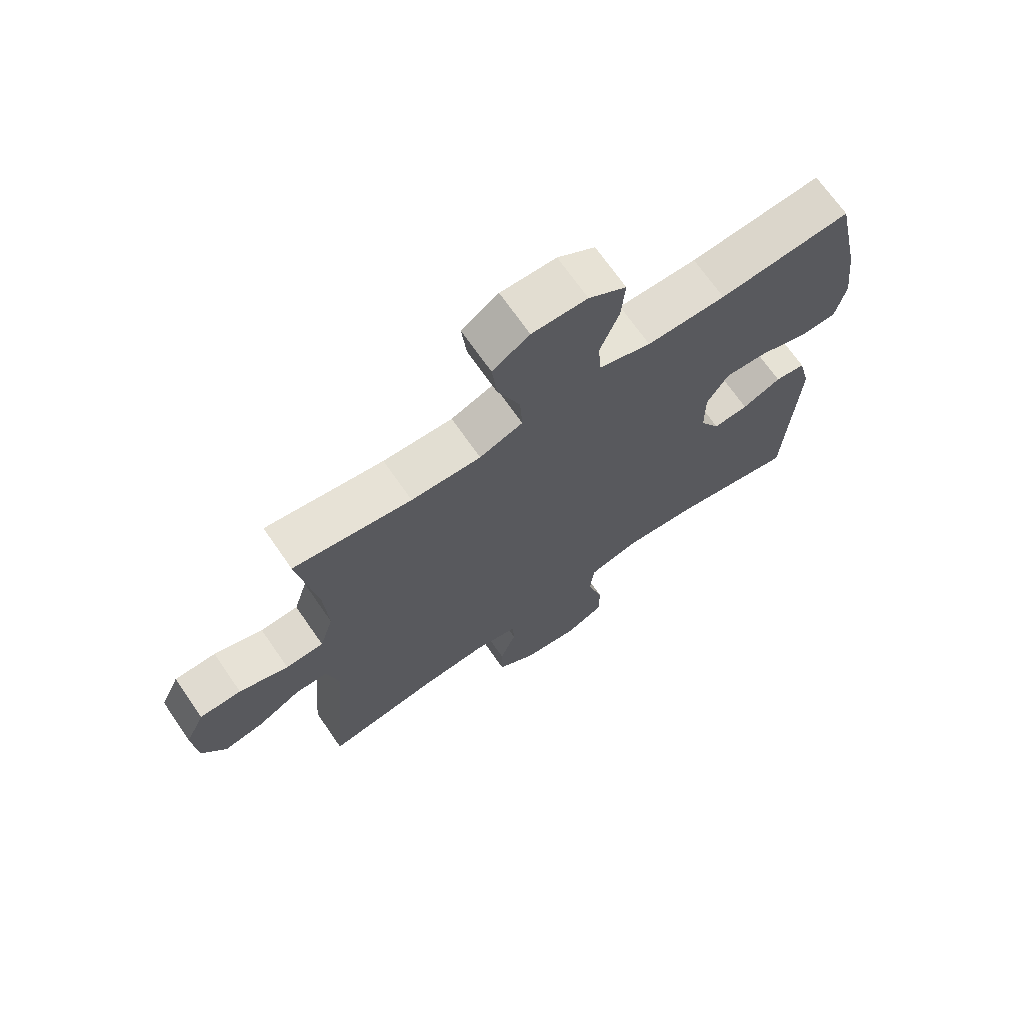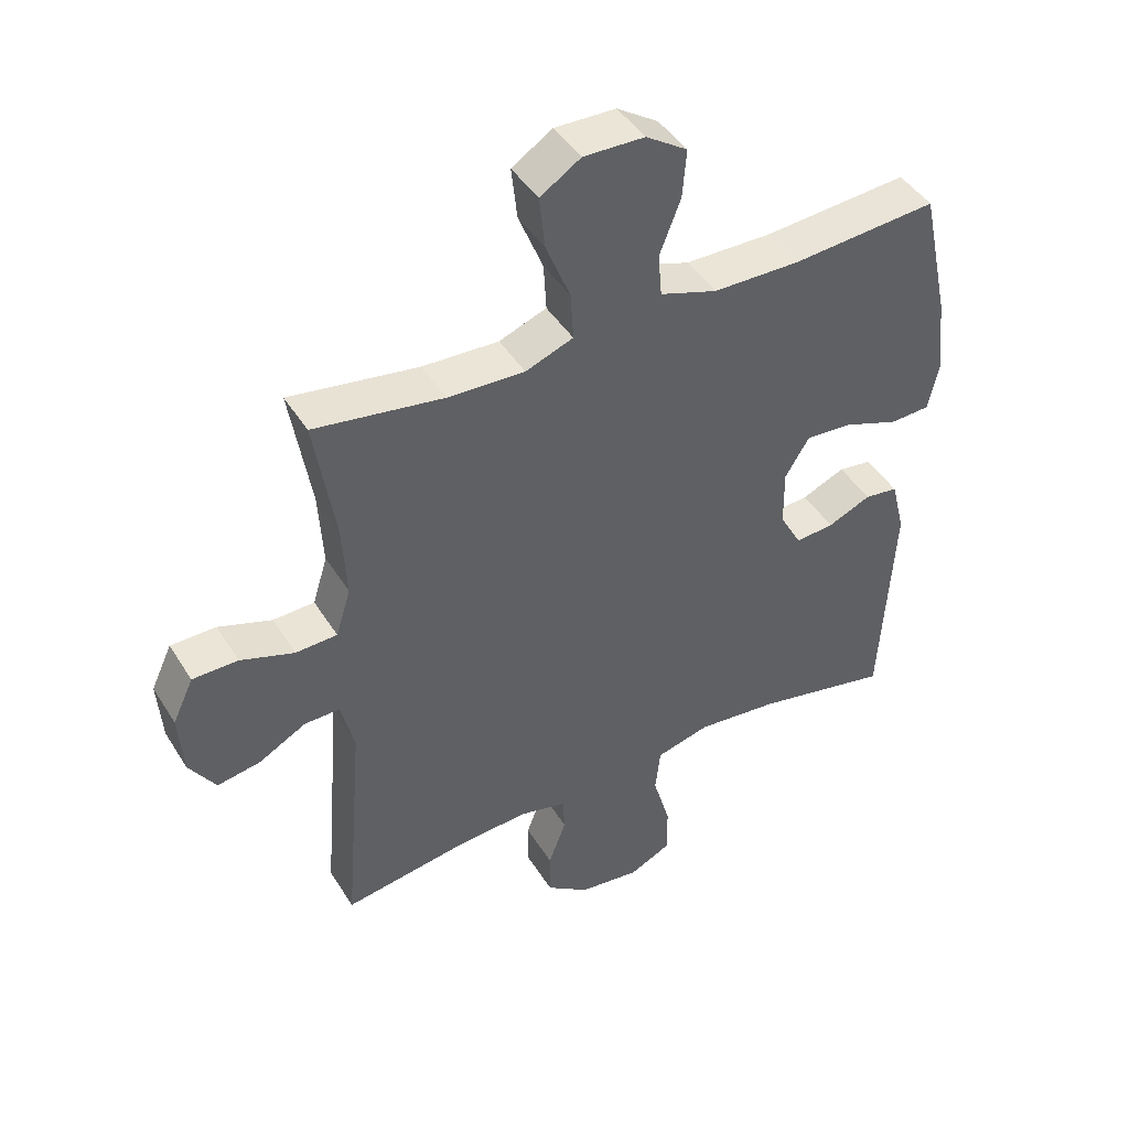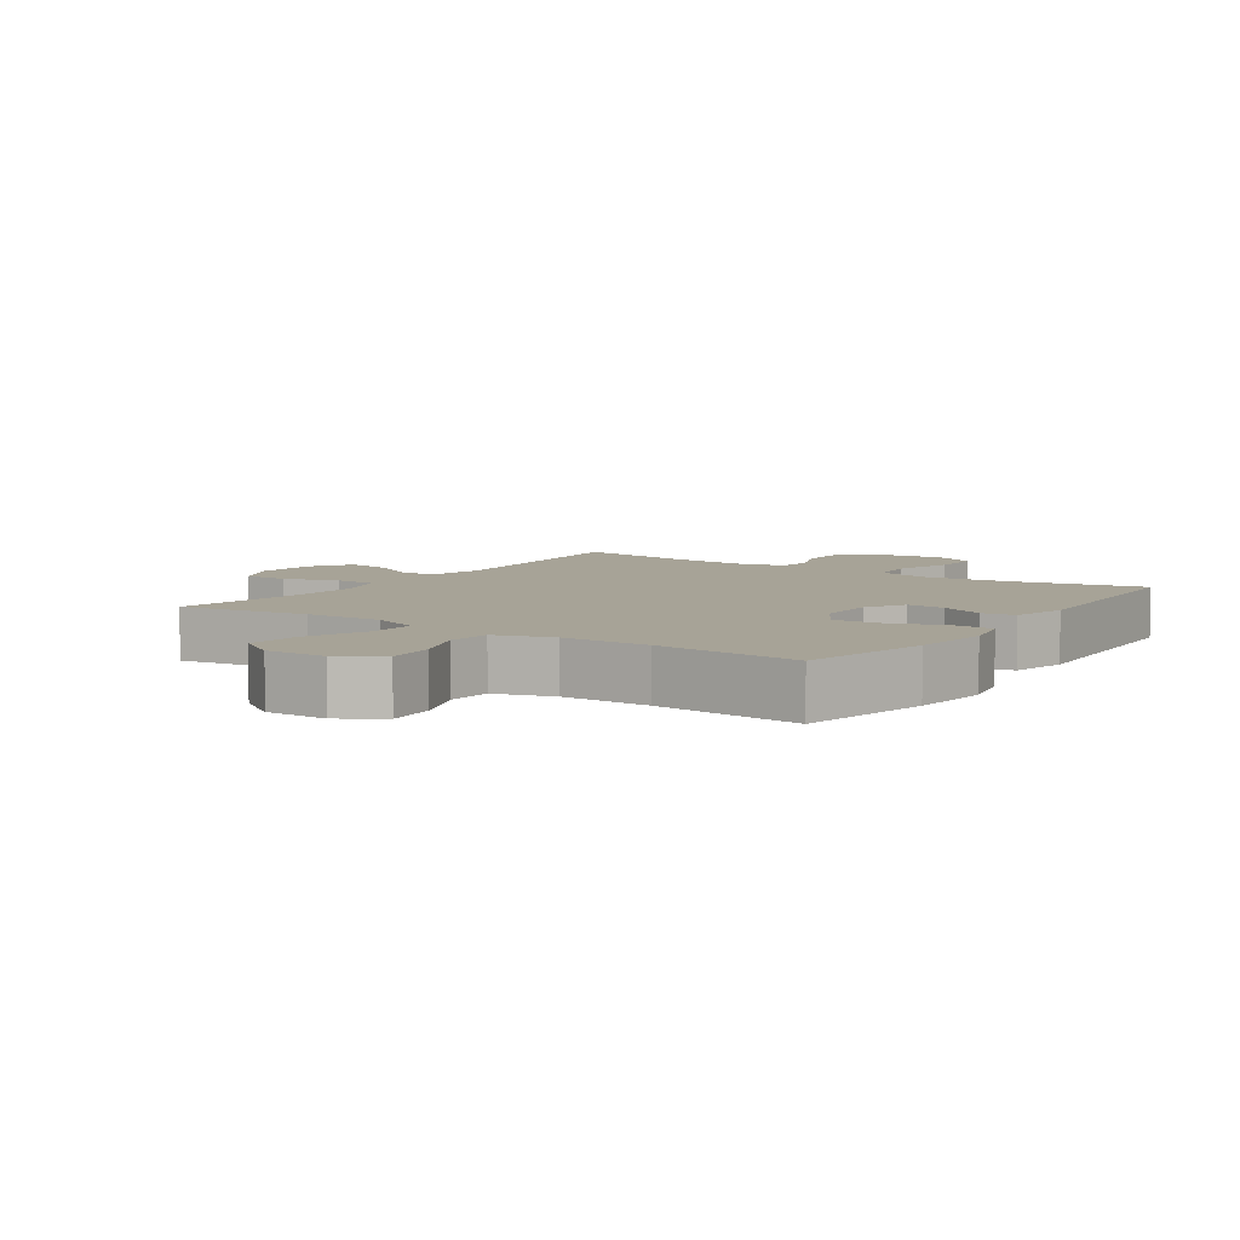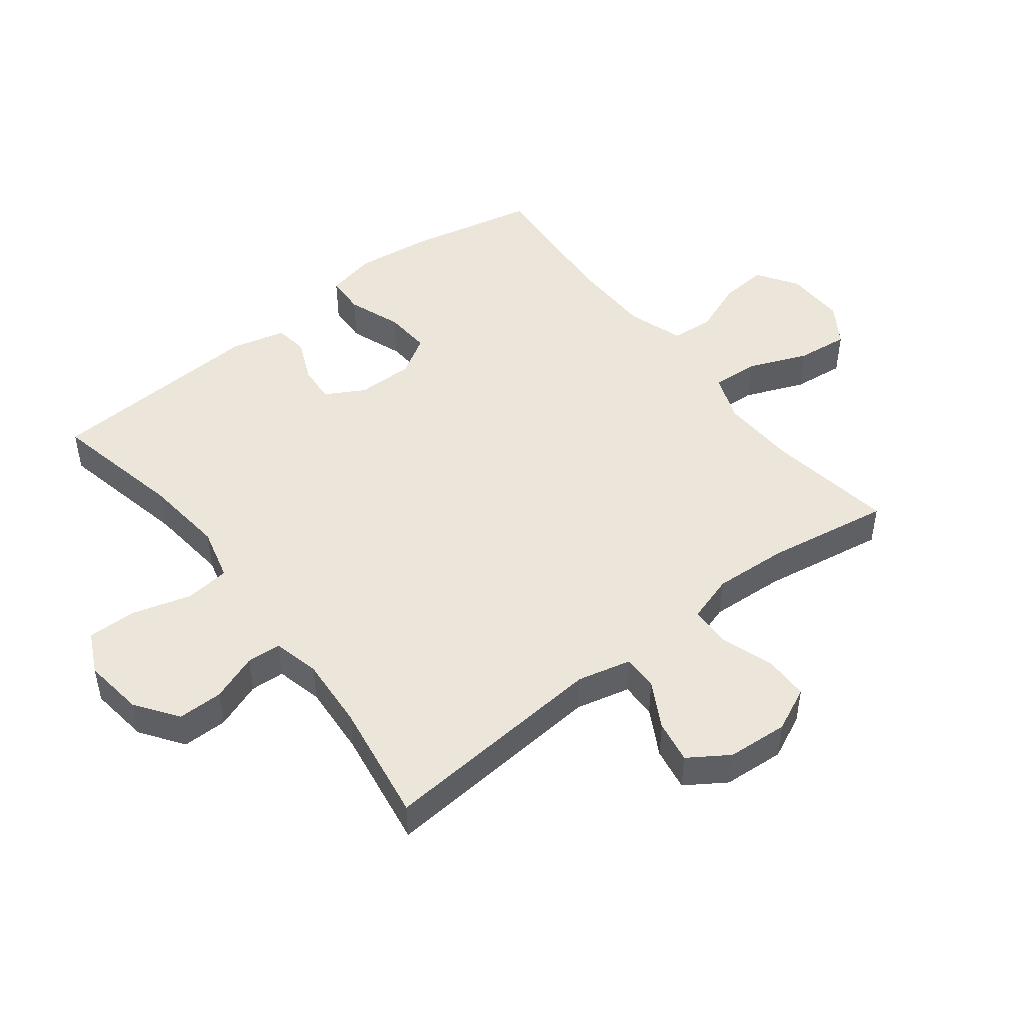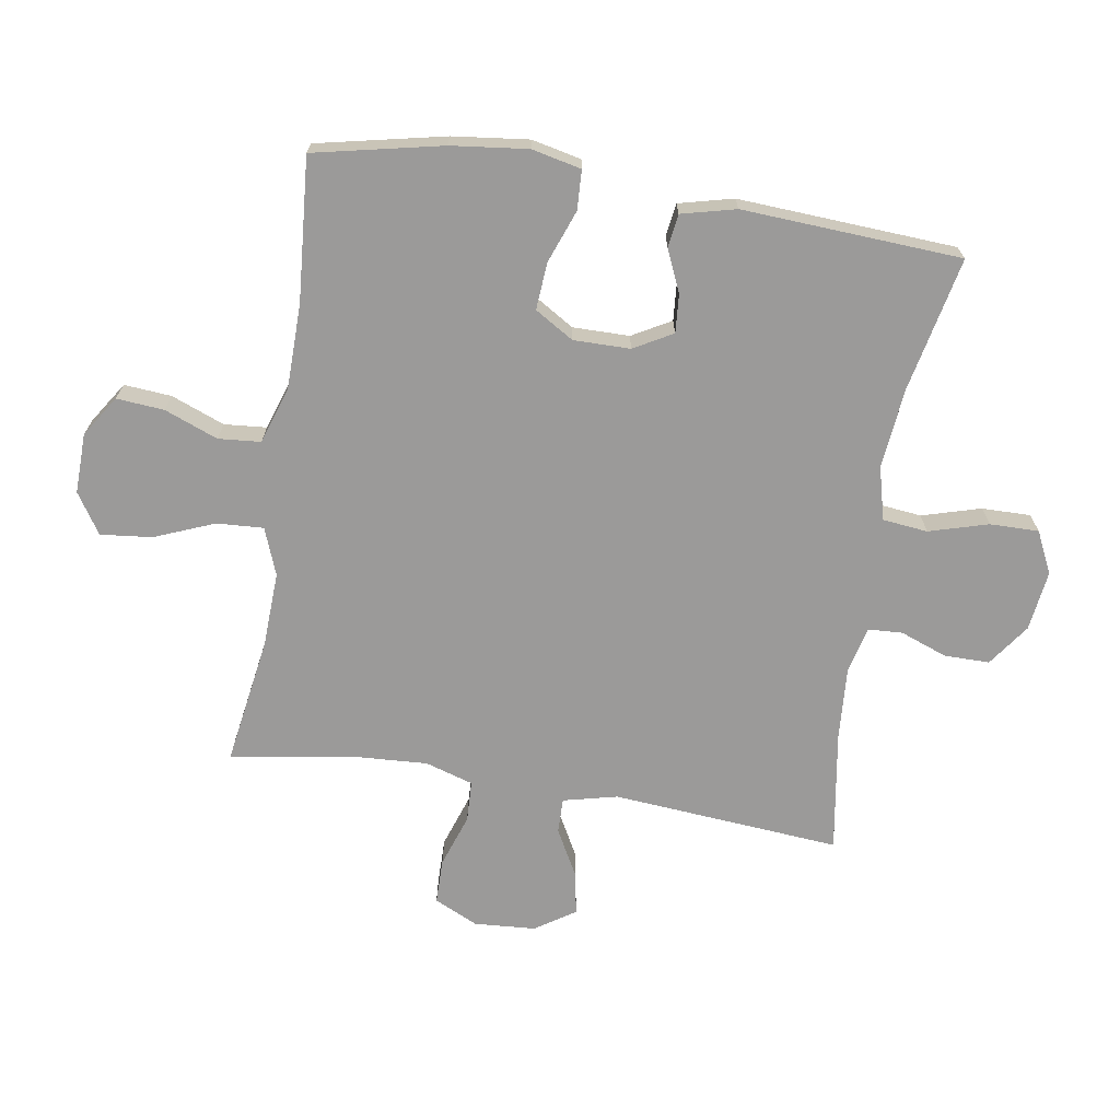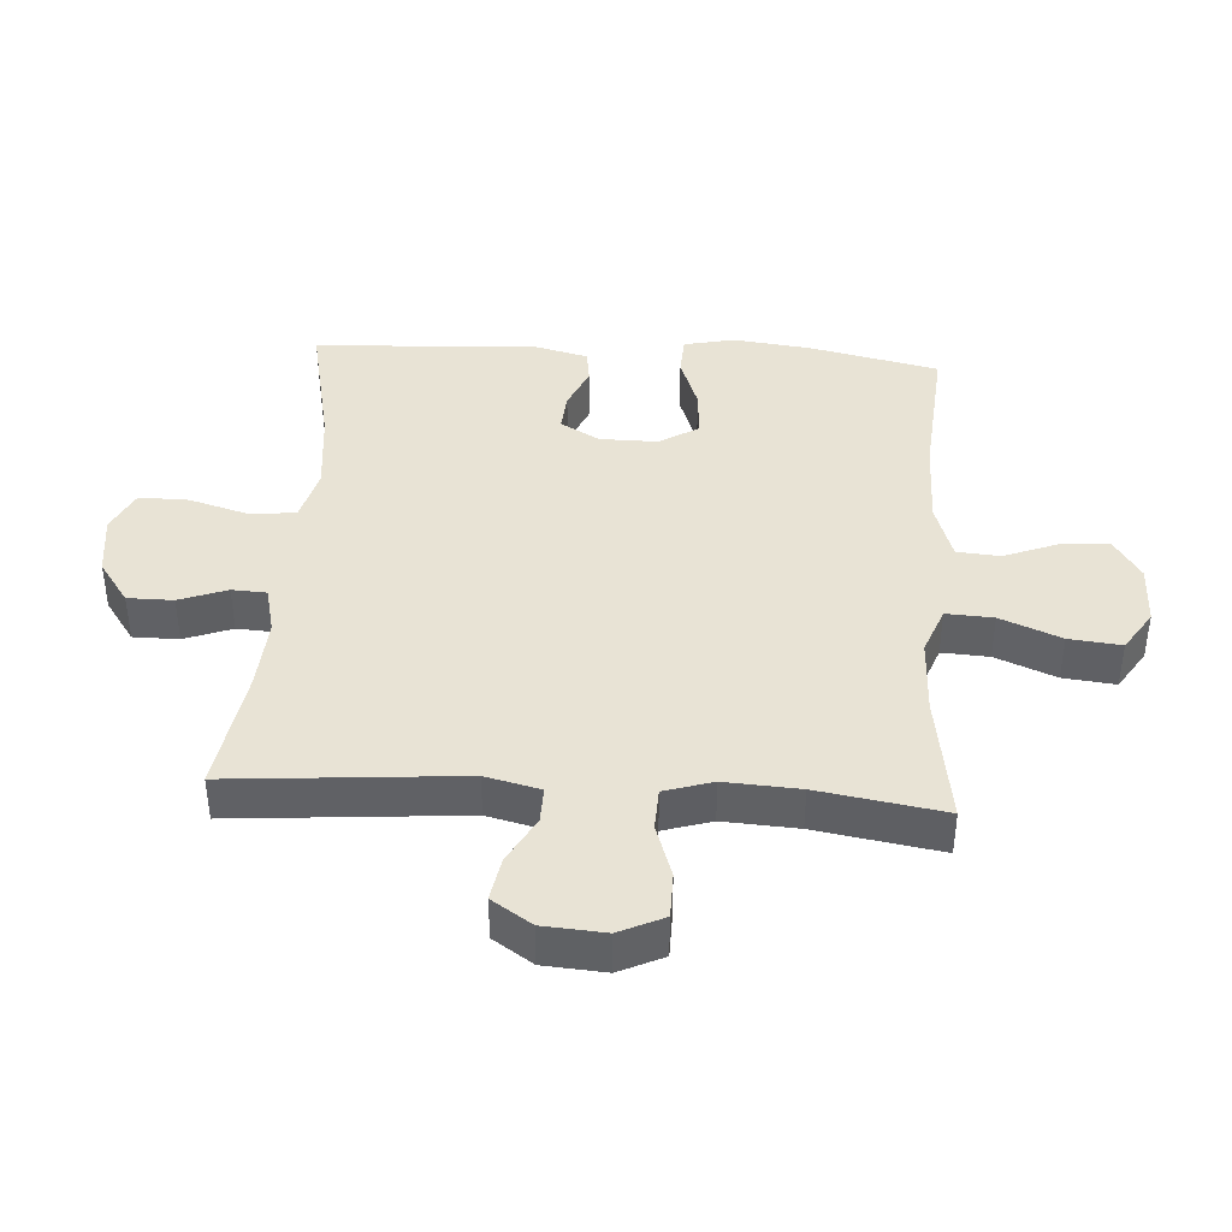
<metadata>
{"format":"obj","ext":"obj","renderer":"f3d","projection":"perspective","resolution":1024,"background":"white","views":[{"elev":69.6,"azim":-34.7,"up":"+Z"},{"elev":44.3,"azim":-29.8,"up":"+Z"},{"elev":6.7,"azim":34.4,"up":"+Y"},{"elev":48.1,"azim":-127.8,"up":"+Y"},{"elev":-69.5,"azim":80.8,"up":"+Y"},{"elev":41.0,"azim":-86.3,"up":"+Y"}]}
</metadata>
<code>
o path250_path250.001
v 0.2977 0.0375 0.4706
v 0.1598 0.0375 0.4723
v 0.06934 0.0375 0.5023
v 0.06357 0.0375 0.5703
v 0.09693 0.0375 0.6563
v 0.1031 0.0375 0.7325
v 0.0374 0.0375 0.7754
v -0.05904 0.0375 0.7777
v -0.1235 0.0375 0.7358
v -0.1144 0.0375 0.6528
v -0.07538 0.0375 0.5566
v -0.07112 0.0375 0.4816
v -0.1467 0.0375 0.4528
v -0.2681 0.0375 0.4575
v -0.4738 0.0375 0.4892
v -0.4412 0.0375 0.29
v -0.4342 0.0375 0.1711
v -0.4579 0.0375 0.09435
v -0.524 0.0375 0.09169
v -0.6091 0.0375 0.1206
v -0.6812 0.0375 0.1199
v -0.7143 0.0375 0.04913
v -0.7073 0.0375 -0.04956
v -0.6651 0.0375 -0.1132
v -0.5962 0.0375 -0.1008
v -0.5213 0.0375 -0.05956
v -0.4647 0.0375 -0.05851
v -0.4437 0.0375 -0.1454
v -0.4738 0.0375 -0.5127
v -0.2793 0.0375 -0.4815
v -0.1632 0.0375 -0.4732
v -0.08791 0.0375 -0.4911
v -0.08488 0.0375 -0.5462
v -0.1129 0.0375 -0.6218
v -0.1129 0.0375 -0.6943
v -0.04506 0.0375 -0.7425
v 0.05161 0.0375 -0.7549
v 0.1186 0.0375 -0.7223
v 0.1175 0.0375 -0.6435
v 0.09003 0.0375 -0.5489
v 0.09792 0.0375 -0.4765
v 0.1837 0.0375 -0.4542
v 0.313 0.0375 -0.4675
v 0.5279 0.0375 -0.5127
v 0.5477 0.0375 -0.161
v 0.5259 0.0375 -0.07354
v 0.4728 0.0375 -0.06612
v 0.4045 0.0375 -0.09602
v 0.3433 0.0375 -0.101
v 0.3084 0.0375 -0.0388
v 0.3076 0.0375 0.05243
v 0.3455 0.0375 0.1146
v 0.4206 0.0375 0.1094
v 0.5063 0.0375 0.07786
v 0.5697 0.0375 0.08092
v 0.5872 0.0375 0.1606
v 0.5725 0.0375 0.2835
v 0.5279 0.0375 0.4892
v 0.2977 -0.0375 0.4706
v 0.1598 -0.0375 0.4723
v 0.06934 -0.0375 0.5023
v 0.06357 -0.0375 0.5703
v 0.09693 -0.0375 0.6563
v 0.1031 -0.0375 0.7325
v 0.0374 -0.0375 0.7754
v -0.05904 -0.0375 0.7777
v -0.1235 -0.0375 0.7358
v -0.1144 -0.0375 0.6528
v -0.07538 -0.0375 0.5566
v -0.07112 -0.0375 0.4816
v -0.1467 -0.0375 0.4528
v -0.2681 -0.0375 0.4575
v -0.4738 -0.0375 0.4892
v -0.4412 -0.0375 0.29
v -0.4342 -0.0375 0.1711
v -0.4579 -0.0375 0.09435
v -0.524 -0.0375 0.09169
v -0.6091 -0.0375 0.1206
v -0.6812 -0.0375 0.1199
v -0.7143 -0.0375 0.04913
v -0.7073 -0.0375 -0.04956
v -0.6651 -0.0375 -0.1132
v -0.5962 -0.0375 -0.1008
v -0.5213 -0.0375 -0.05956
v -0.4647 -0.0375 -0.05851
v -0.4437 -0.0375 -0.1454
v -0.4738 -0.0375 -0.5127
v -0.2793 -0.0375 -0.4815
v -0.1632 -0.0375 -0.4732
v -0.08791 -0.0375 -0.4911
v -0.08488 -0.0375 -0.5462
v -0.1129 -0.0375 -0.6218
v -0.1129 -0.0375 -0.6943
v -0.04506 -0.0375 -0.7425
v 0.05161 -0.0375 -0.7549
v 0.1186 -0.0375 -0.7223
v 0.1175 -0.0375 -0.6435
v 0.09003 -0.0375 -0.5489
v 0.09792 -0.0375 -0.4765
v 0.1837 -0.0375 -0.4542
v 0.313 -0.0375 -0.4675
v 0.5279 -0.0375 -0.5127
v 0.5477 -0.0375 -0.161
v 0.5259 -0.0375 -0.07354
v 0.4728 -0.0375 -0.06612
v 0.4045 -0.0375 -0.09602
v 0.3433 -0.0375 -0.101
v 0.3084 -0.0375 -0.0388
v 0.3076 -0.0375 0.05243
v 0.3455 -0.0375 0.1146
v 0.4206 -0.0375 0.1094
v 0.5063 -0.0375 0.07786
v 0.5697 -0.0375 0.08092
v 0.5872 -0.0375 0.1606
v 0.5725 -0.0375 0.2835
v 0.5279 -0.0375 0.4892
v -0.6812 0.0375 0.1199
v -0.6812 0.0375 0.1199
v -0.7143 0.0375 0.04913
v -0.7073 0.0375 -0.04956
v -0.6651 0.0375 -0.1132
v -0.6651 0.0375 -0.1132
v -0.6091 0.0375 0.1206
v -0.5962 0.0375 -0.1008
v -0.524 0.0375 0.09169
v -0.5213 0.0375 -0.05956
v -0.4579 0.0375 0.09435
v -0.4579 0.0375 0.09435
v -0.4647 0.0375 -0.05851
v -0.4647 0.0375 -0.05851
v -0.4437 0.0375 -0.1454
v -0.4738 0.0375 0.4892
v -0.4738 0.0375 0.4892
v -0.4412 0.0375 0.29
v -0.4342 0.0375 0.1711
v -0.4738 0.0375 -0.5127
v -0.4738 0.0375 -0.5127
v -0.2793 0.0375 -0.4815
v -0.2681 0.0375 0.4575
v -0.1632 0.0375 -0.4732
v -0.1467 0.0375 0.4528
v -0.08791 0.0375 -0.4911
v -0.08791 0.0375 -0.4911
v -0.07112 0.0375 0.4816
v -0.07112 0.0375 0.4816
v -0.05904 0.0375 0.7777
v -0.1235 0.0375 0.7358
v -0.1235 0.0375 0.7358
v -0.1144 0.0375 0.6528
v -0.07538 0.0375 0.5566
v -0.08488 0.0375 -0.5462
v -0.1129 0.0375 -0.6218
v -0.1129 0.0375 -0.6943
v -0.04506 0.0375 -0.7425
v 0.0374 0.0375 0.7754
v 0.05161 0.0375 -0.7549
v 0.1031 0.0375 0.7325
v 0.1031 0.0375 0.7325
v 0.1186 0.0375 -0.7223
v 0.1186 0.0375 -0.7223
v 0.09693 0.0375 0.6563
v 0.06357 0.0375 0.5703
v 0.06934 0.0375 0.5023
v 0.06934 0.0375 0.5023
v 0.1598 0.0375 0.4723
v 0.09003 0.0375 -0.5489
v 0.09792 0.0375 -0.4765
v 0.09792 0.0375 -0.4765
v 0.1175 0.0375 -0.6435
v 0.1837 0.0375 -0.4542
v 0.2977 0.0375 0.4706
v 0.313 0.0375 -0.4675
v 0.3084 0.0375 -0.0388
v 0.3076 0.0375 0.05243
v 0.3455 0.0375 0.1146
v 0.3455 0.0375 0.1146
v 0.3433 0.0375 -0.101
v 0.3433 0.0375 -0.101
v 0.4045 0.0375 -0.09602
v 0.4206 0.0375 0.1094
v 0.4728 0.0375 -0.06612
v 0.5063 0.0375 0.07786
v 0.5259 0.0375 -0.07354
v 0.5259 0.0375 -0.07354
v 0.5279 0.0375 0.4892
v 0.5279 0.0375 0.4892
v 0.5279 0.0375 -0.5127
v 0.5279 0.0375 -0.5127
v 0.5697 0.0375 0.08092
v 0.5697 0.0375 0.08092
v 0.5477 0.0375 -0.161
v 0.5725 0.0375 0.2835
v 0.5872 0.0375 0.1606
v -0.6812 -0.0375 0.1199
v -0.6812 -0.0375 0.1199
v -0.7143 -0.0375 0.04913
v -0.7073 -0.0375 -0.04956
v -0.6651 -0.0375 -0.1132
v -0.6651 -0.0375 -0.1132
v -0.6091 -0.0375 0.1206
v -0.5962 -0.0375 -0.1008
v -0.524 -0.0375 0.09169
v -0.5213 -0.0375 -0.05956
v -0.4579 -0.0375 0.09435
v -0.4579 -0.0375 0.09435
v -0.4647 -0.0375 -0.05851
v -0.4647 -0.0375 -0.05851
v -0.4437 -0.0375 -0.1454
v -0.4738 -0.0375 0.4892
v -0.4738 -0.0375 0.4892
v -0.4412 -0.0375 0.29
v -0.4342 -0.0375 0.1711
v -0.4738 -0.0375 -0.5127
v -0.4738 -0.0375 -0.5127
v -0.2793 -0.0375 -0.4815
v -0.2681 -0.0375 0.4575
v -0.1632 -0.0375 -0.4732
v -0.1467 -0.0375 0.4528
v -0.08791 -0.0375 -0.4911
v -0.08791 -0.0375 -0.4911
v -0.07112 -0.0375 0.4816
v -0.07112 -0.0375 0.4816
v -0.05904 -0.0375 0.7777
v -0.1235 -0.0375 0.7358
v -0.1235 -0.0375 0.7358
v -0.1144 -0.0375 0.6528
v -0.07538 -0.0375 0.5566
v -0.08488 -0.0375 -0.5462
v -0.1129 -0.0375 -0.6218
v -0.1129 -0.0375 -0.6943
v -0.04506 -0.0375 -0.7425
v 0.0374 -0.0375 0.7754
v 0.05161 -0.0375 -0.7549
v 0.1031 -0.0375 0.7325
v 0.1031 -0.0375 0.7325
v 0.1186 -0.0375 -0.7223
v 0.1186 -0.0375 -0.7223
v 0.09693 -0.0375 0.6563
v 0.06357 -0.0375 0.5703
v 0.06934 -0.0375 0.5023
v 0.06934 -0.0375 0.5023
v 0.1598 -0.0375 0.4723
v 0.09003 -0.0375 -0.5489
v 0.09792 -0.0375 -0.4765
v 0.09792 -0.0375 -0.4765
v 0.1175 -0.0375 -0.6435
v 0.1837 -0.0375 -0.4542
v 0.2977 -0.0375 0.4706
v 0.313 -0.0375 -0.4675
v 0.3084 -0.0375 -0.0388
v 0.3076 -0.0375 0.05243
v 0.3455 -0.0375 0.1146
v 0.3455 -0.0375 0.1146
v 0.3433 -0.0375 -0.101
v 0.3433 -0.0375 -0.101
v 0.4045 -0.0375 -0.09602
v 0.4206 -0.0375 0.1094
v 0.4728 -0.0375 -0.06612
v 0.5063 -0.0375 0.07786
v 0.5259 -0.0375 -0.07354
v 0.5259 -0.0375 -0.07354
v 0.5279 -0.0375 0.4892
v 0.5279 -0.0375 0.4892
v 0.5279 -0.0375 -0.5127
v 0.5279 -0.0375 -0.5127
v 0.5697 -0.0375 0.08092
v 0.5697 -0.0375 0.08092
v 0.5477 -0.0375 -0.161
v 0.5725 -0.0375 0.2835
v 0.5872 -0.0375 0.1606
f 208 250 206
f 200 201 203
f 243 229 246
f 197 201 196
f 268 256 249
f 211 216 209
f 219 244 250
f 194 196 200
f 244 247 250
f 268 249 264
f 232 226 238
f 227 240 239
f 236 246 233
f 218 251 221
f 221 242 240
f 219 243 244
f 212 251 218
f 270 257 259
f 230 231 229
f 232 238 234
f 206 250 204
f 196 201 200
f 269 257 270
f 219 250 217
f 249 254 247
f 228 243 219
f 204 250 251
f 256 268 258
f 233 246 231
f 239 238 226
f 227 239 226
f 242 251 252
f 242 252 248
f 248 269 262
f 221 240 227
f 216 212 218
f 229 243 228
f 226 223 224
f 270 259 266
f 250 247 254
f 231 246 229
f 217 250 208
f 211 212 216
f 215 208 213
f 248 252 269
f 251 242 221
f 226 232 223
f 198 201 197
f 252 257 269
f 200 203 202
f 254 249 256
f 258 268 260
f 217 208 215
f 204 251 212
f 203 206 202
f 202 206 204
f 118 22 80 195
f 22 23 81 80
f 23 122 199 81
f 20 21 79 78
f 24 25 83 82
f 19 20 78 77
f 25 26 84 83
f 128 19 77 205
f 26 130 207 84
f 27 28 86 85
f 133 16 74 210
f 17 18 76 75
f 28 137 214 86
f 16 17 75 74
f 29 30 88 87
f 14 15 73 72
f 30 31 89 88
f 13 14 72 71
f 31 143 220 89
f 145 13 71 222
f 8 148 225 66
f 9 10 68 67
f 10 11 69 68
f 33 34 92 91
f 34 35 93 92
f 35 36 94 93
f 32 33 91 90
f 11 12 70 69
f 7 8 66 65
f 36 37 95 94
f 158 7 65 235
f 37 160 237 95
f 5 6 64 63
f 4 5 63 62
f 164 4 62 241
f 2 3 61 60
f 40 168 245 98
f 39 40 98 97
f 38 39 97 96
f 41 42 100 99
f 1 2 60 59
f 42 43 101 100
f 50 51 109 108
f 51 176 253 109
f 178 50 108 255
f 48 49 107 106
f 52 53 111 110
f 47 48 106 105
f 53 54 112 111
f 184 47 105 261
f 186 1 59 263
f 43 188 265 101
f 54 190 267 112
f 45 46 104 103
f 44 45 103 102
f 57 58 116 115
f 56 57 115 114
f 55 56 114 113
f 131 129 173
f 123 126 124
f 166 169 152
f 120 119 124
f 191 172 179
f 134 132 139
f 142 173 167
f 117 123 119
f 167 173 170
f 191 187 172
f 155 161 149
f 150 162 163
f 159 156 169
f 141 144 174
f 144 163 165
f 142 167 166
f 135 141 174
f 193 182 180
f 153 152 154
f 155 157 161
f 129 127 173
f 119 123 124
f 192 193 180
f 142 140 173
f 172 170 177
f 151 142 166
f 127 174 173
f 179 181 191
f 156 154 169
f 162 149 161
f 150 149 162
f 165 175 174
f 165 171 175
f 171 185 192
f 144 150 163
f 139 141 135
f 152 151 166
f 149 147 146
f 193 189 182
f 173 177 170
f 154 152 169
f 140 131 173
f 134 139 135
f 138 136 131
f 171 192 175
f 174 144 165
f 149 146 155
f 121 120 124
f 175 192 180
f 123 125 126
f 177 179 172
f 181 183 191
f 140 138 131
f 127 135 174
f 126 125 129
f 125 127 129

</code>
